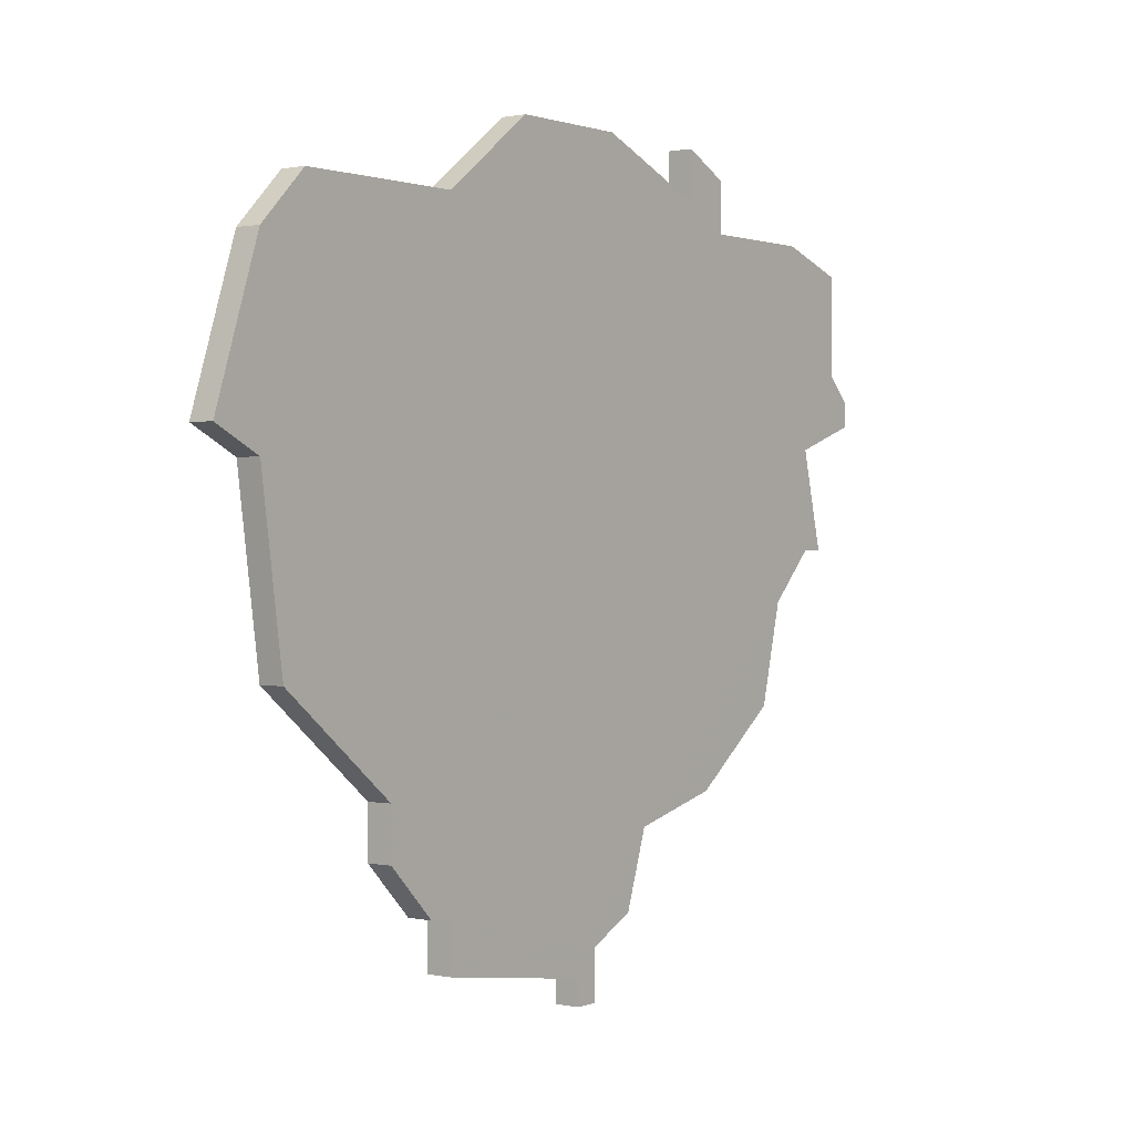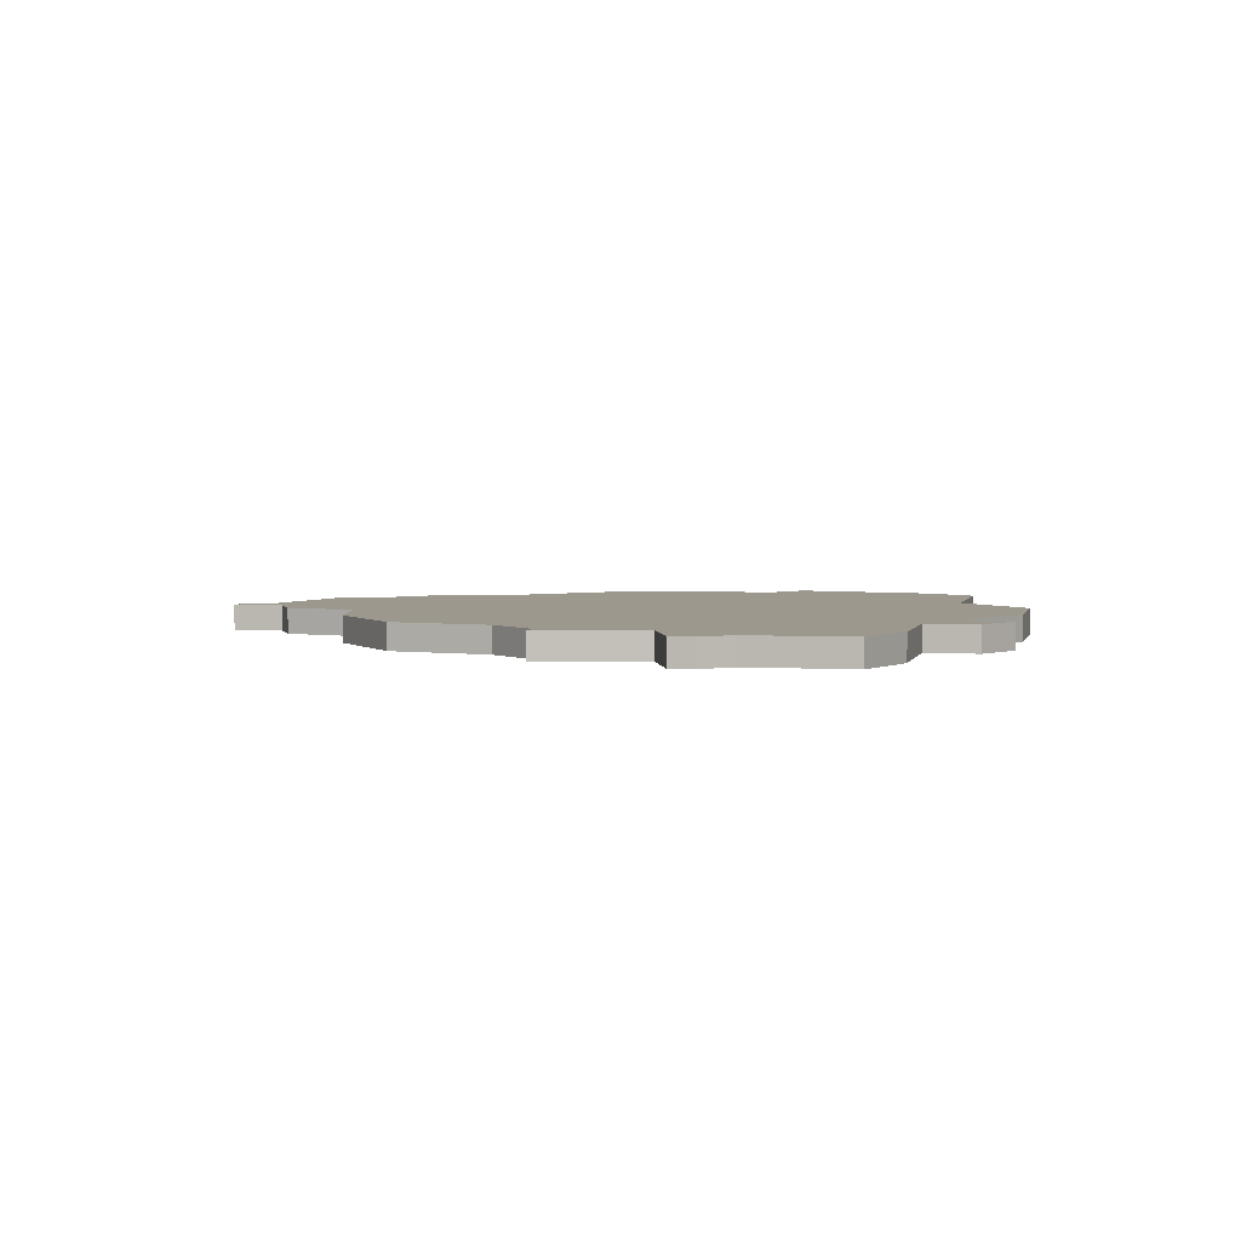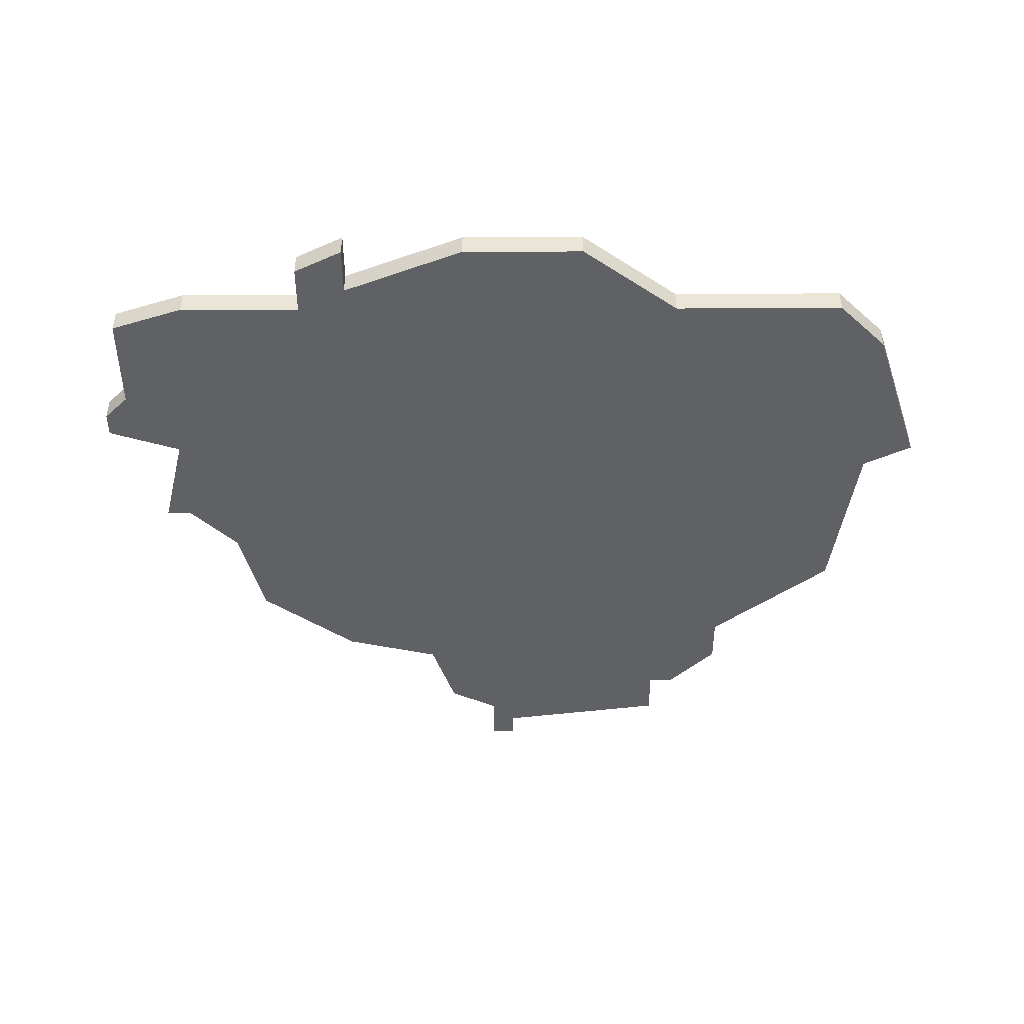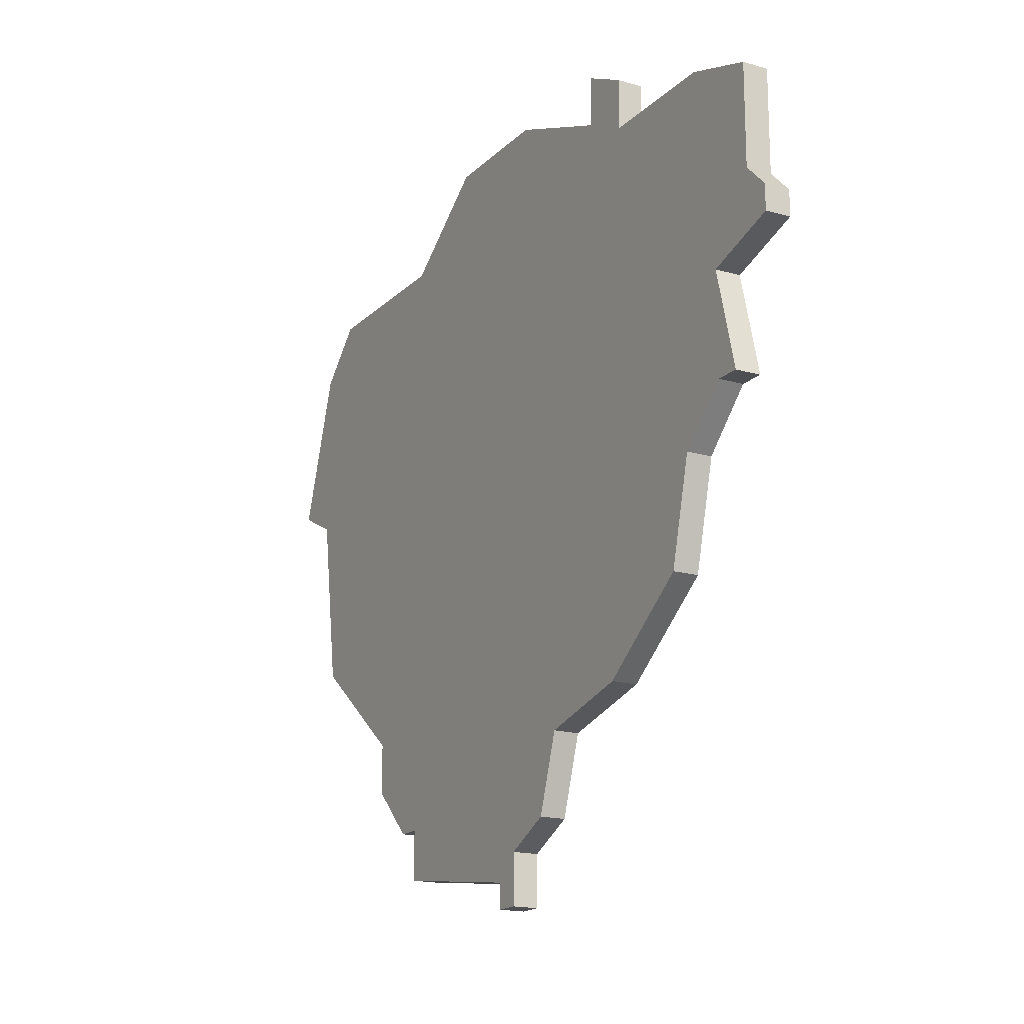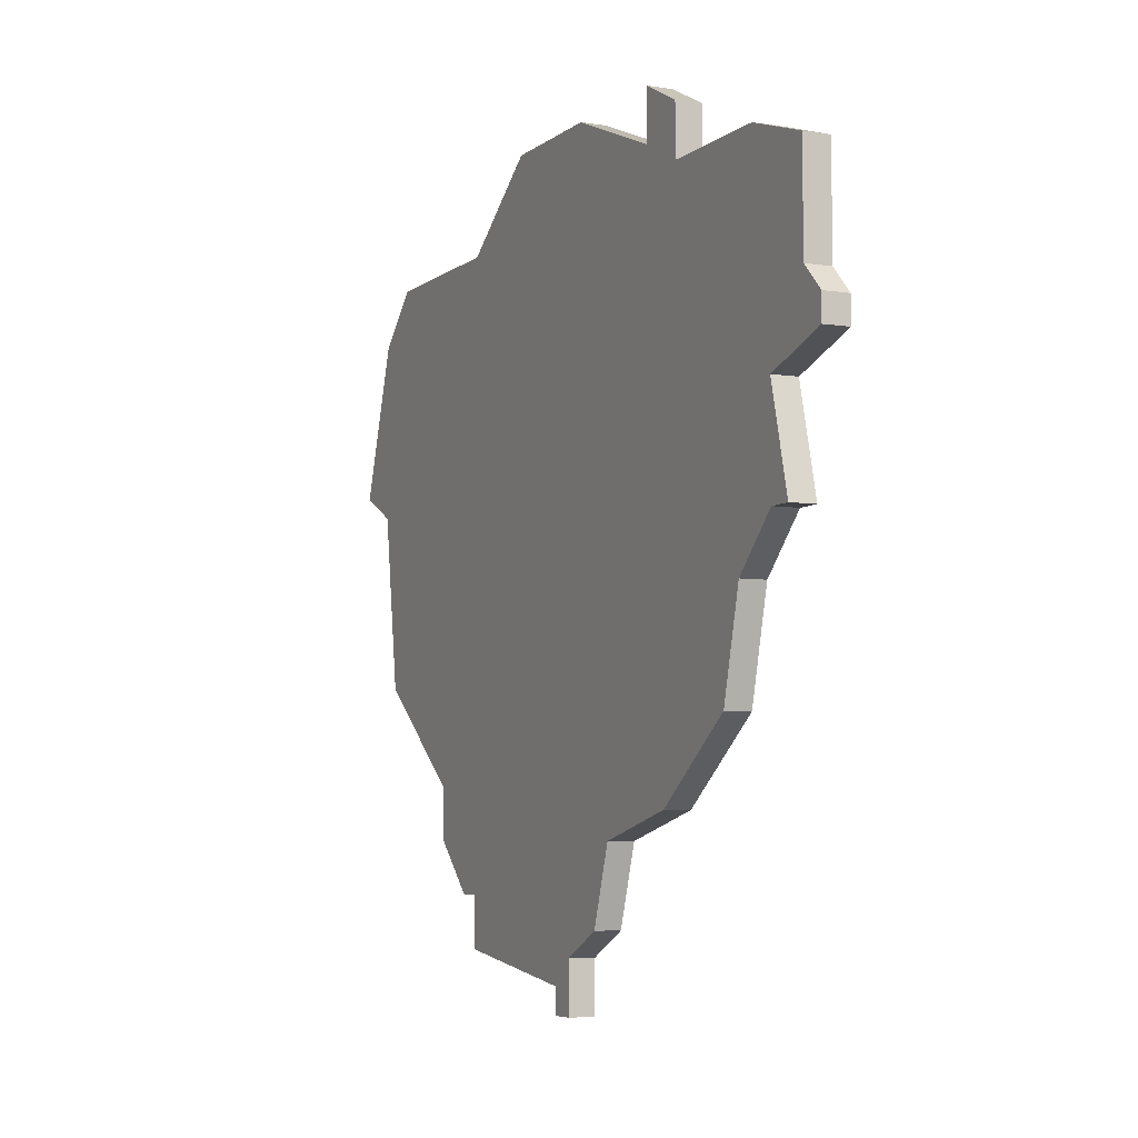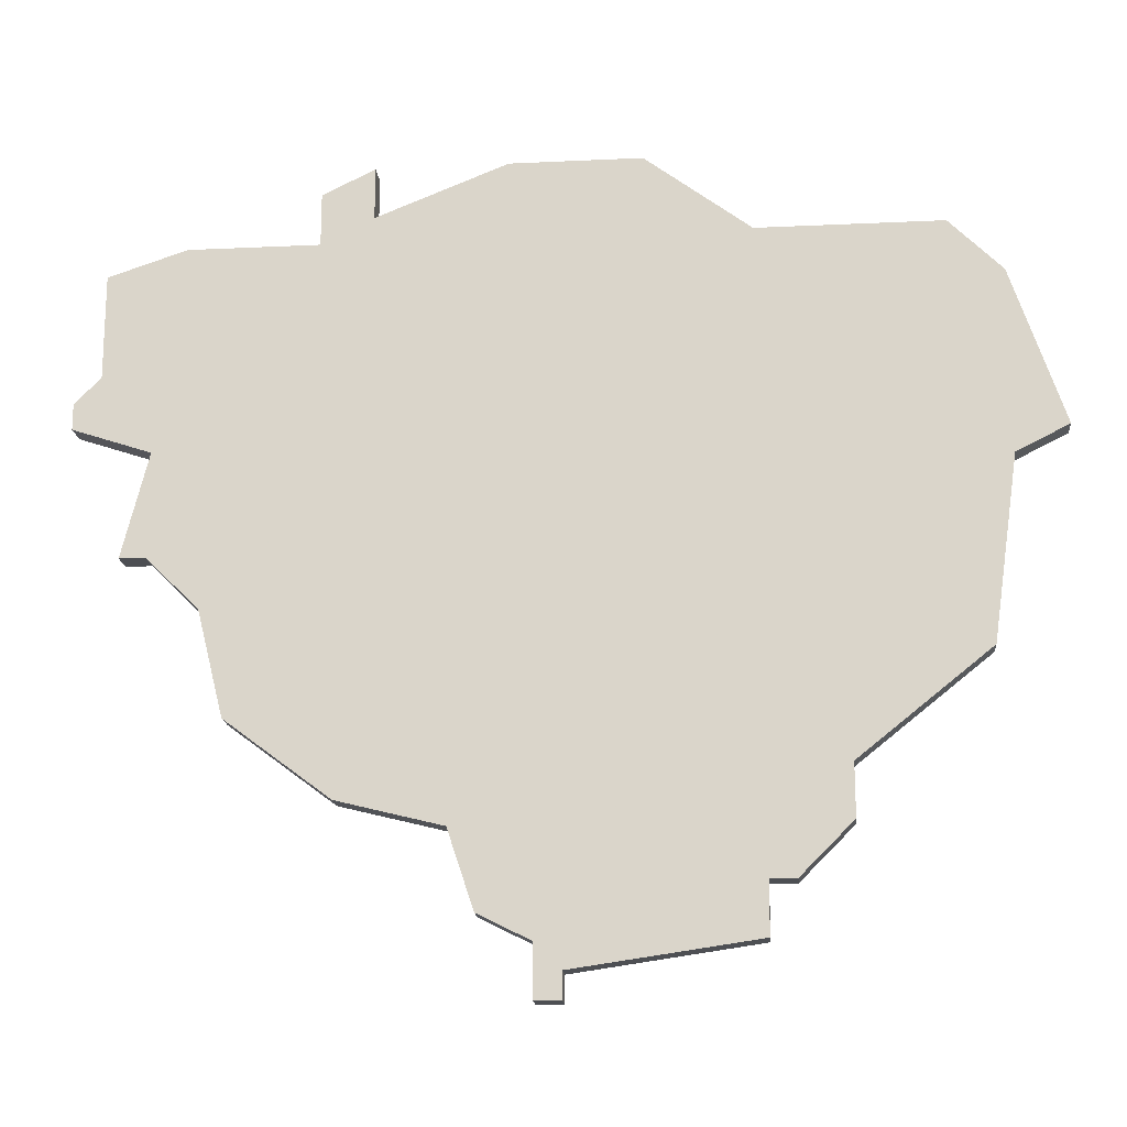
<metadata>
{"format":"obj","ext":"obj","renderer":"f3d","projection":"perspective","resolution":1024,"background":"white","views":[{"elev":0.7,"azim":-52.8,"up":"+Y"},{"elev":3.0,"azim":102.7,"up":"+Z"},{"elev":-45.6,"azim":-179.8,"up":"+Z"},{"elev":-17.6,"azim":60.4,"up":"+Y"},{"elev":-5.8,"azim":64.3,"up":"+Y"},{"elev":-17.6,"azim":-174.7,"up":"+Y"}]}
</metadata>
<code>
v 3468 -1048 0
v 3468 -1048 1
v 3451 -1067 0
v 3451 -1067 1
v 3484 -1058 0
v 3484 -1058 1
v 3484 -1057 0
v 3484 -1057 1
v 3459 -1075 0
v 3459 -1075 1
v 3459 -1051 0
v 3459 -1051 1
v 3459 -1077 0
v 3459 -1077 1
v 3467 -1077 0
v 3467 -1077 1
v 3467 -1079 0
v 3467 -1079 1
v 3475 -1049 0
v 3475 -1049 1
v 3475 -1051 0
v 3475 -1051 1
v 3450 -1060 0
v 3450 -1060 1
v 3450 -1053 0
v 3450 -1053 1
v 3483 -1052 0
v 3483 -1052 1
v 3483 -1056 0
v 3483 -1056 1
v 3458 -1075 0
v 3458 -1075 1
v 3466 -1078 0
v 3466 -1078 1
v 3466 -1079 0
v 3466 -1079 1
v 3474 -1072 0
v 3474 -1072 1
v 3482 -1063 0
v 3482 -1063 1
v 3473 -1050 0
v 3473 -1050 1
v 3473 -1048 0
v 3473 -1048 1
v 3448 -1059 0
v 3448 -1059 1
v 3481 -1059 0
v 3481 -1059 1
v 3481 -1063 0
v 3481 -1063 1
v 3456 -1071 0
v 3456 -1071 1
v 3456 -1073 0
v 3456 -1073 1
v 3480 -1051 0
v 3480 -1051 1
v 3463 -1048 0
v 3463 -1048 1
v 3479 -1065 0
v 3479 -1065 1
v 3470 -1073 0
v 3470 -1073 1
v 3478 -1069 0
v 3478 -1069 1
v 3469 -1076 0
v 3469 -1076 1
v 3452 -1051 0
v 3452 -1051 1
f 9 53 51
f 31 53 9
f 9 33 13
f 33 17 35
f 9 15 33
f 17 33 15
f 9 61 15
f 9 51 61
f 11 23 25
f 23 45 25
f 51 3 23
f 67 11 25
f 51 23 11
f 57 1 11
f 51 11 61
f 1 41 11
f 11 41 61
f 59 37 61
f 63 37 59
f 47 49 59
f 49 47 39
f 41 59 61
f 47 59 21
f 19 21 41
f 21 59 41
f 41 43 19
f 29 7 5
f 27 29 55
f 55 47 21
f 55 29 47
f 47 29 5
f 61 65 15
f 52 54 10
f 10 54 32
f 14 34 10
f 36 18 34
f 34 16 10
f 16 34 18
f 16 62 10
f 62 52 10
f 26 24 12
f 26 46 24
f 24 4 52
f 26 12 68
f 12 24 52
f 12 2 58
f 62 12 52
f 12 42 2
f 62 42 12
f 62 38 60
f 60 38 64
f 60 50 48
f 40 48 50
f 62 60 42
f 22 60 48
f 42 22 20
f 42 60 22
f 20 44 42
f 6 8 30
f 56 30 28
f 22 48 56
f 48 30 56
f 6 30 48
f 16 66 62
f 46 26 45
f 45 26 25
f 24 46 23
f 23 46 45
f 4 24 3
f 3 24 23
f 52 4 51
f 51 4 3
f 54 52 53
f 53 52 51
f 32 54 31
f 31 54 53
f 10 32 9
f 9 32 31
f 14 10 13
f 13 10 9
f 34 14 33
f 33 14 13
f 36 34 35
f 35 34 33
f 18 36 17
f 17 36 35
f 16 18 15
f 15 18 17
f 66 16 65
f 65 16 15
f 62 66 61
f 61 66 65
f 38 62 37
f 37 62 61
f 64 38 63
f 63 38 37
f 60 64 59
f 59 64 63
f 50 60 49
f 49 60 59
f 40 50 39
f 39 50 49
f 48 40 47
f 47 40 39
f 6 48 5
f 5 48 47
f 8 6 7
f 7 6 5
f 30 8 29
f 29 8 7
f 28 30 27
f 27 30 29
f 56 28 55
f 55 28 27
f 22 56 21
f 21 56 55
f 20 22 19
f 19 22 21
f 44 20 43
f 43 20 19
f 42 44 41
f 41 44 43
f 2 42 1
f 1 42 41
f 58 2 57
f 57 2 1
f 12 58 11
f 11 58 57
f 26 68 25
f 25 68 67
f 68 12 67
f 67 12 11

</code>
